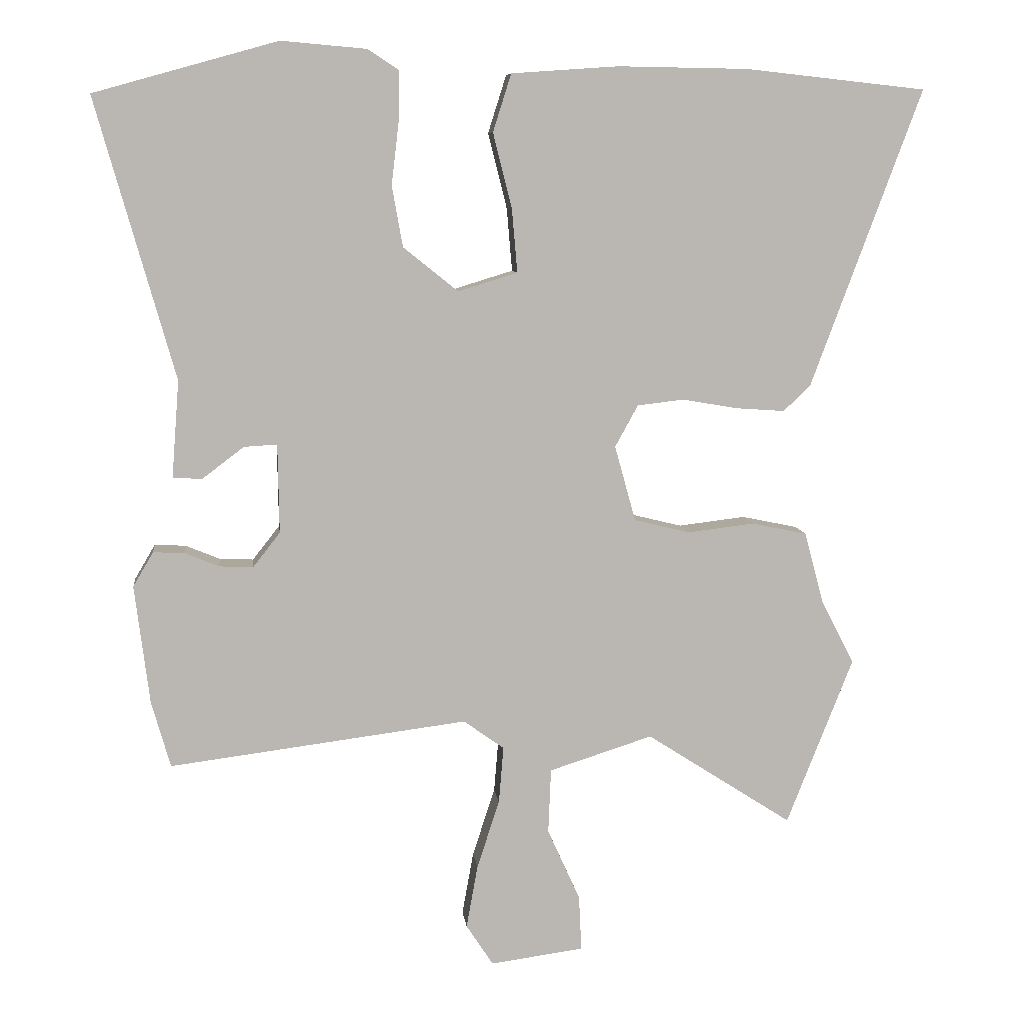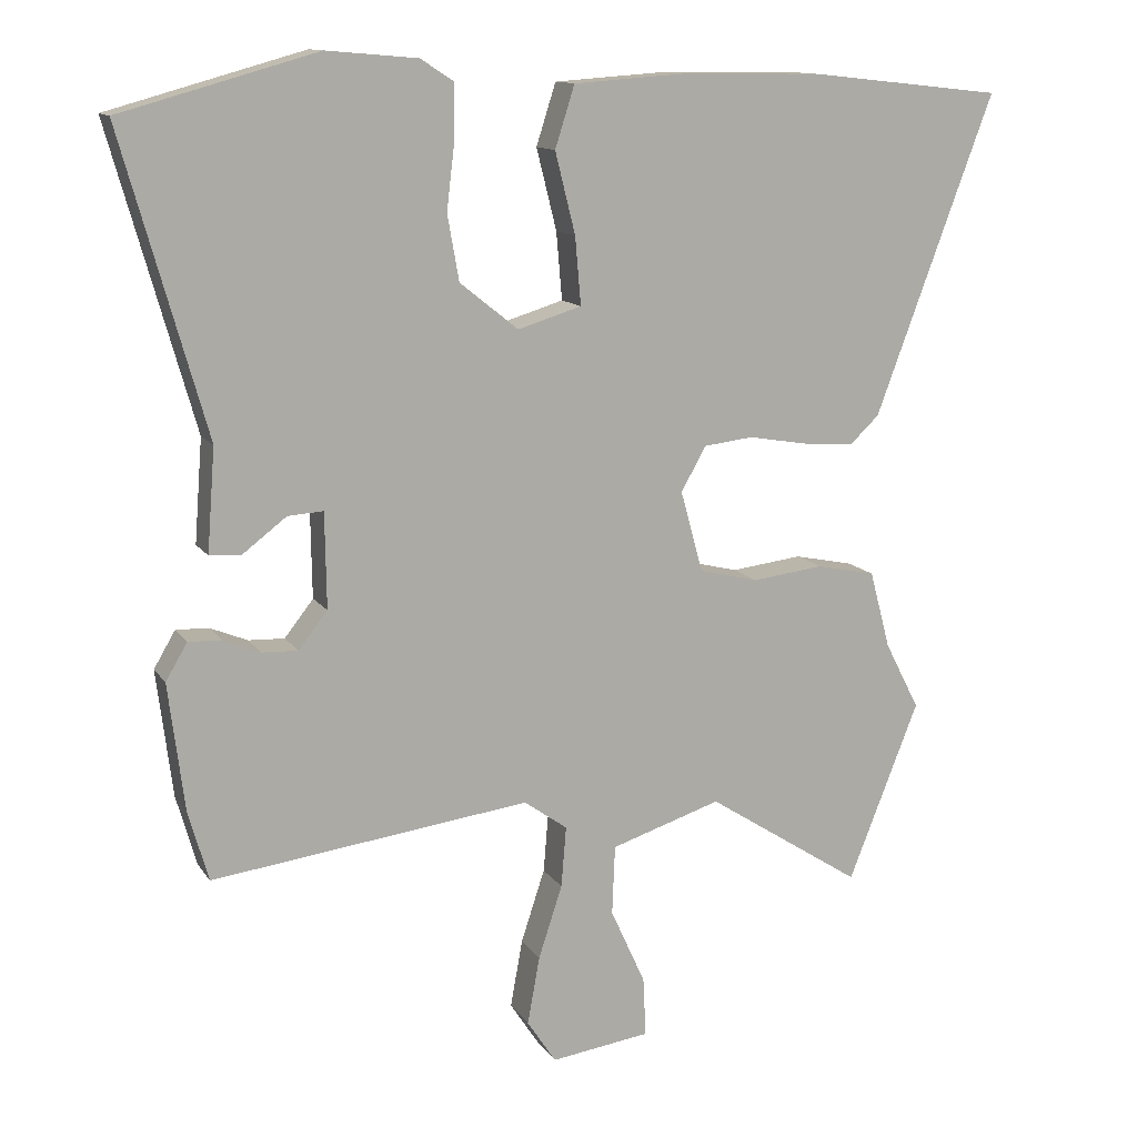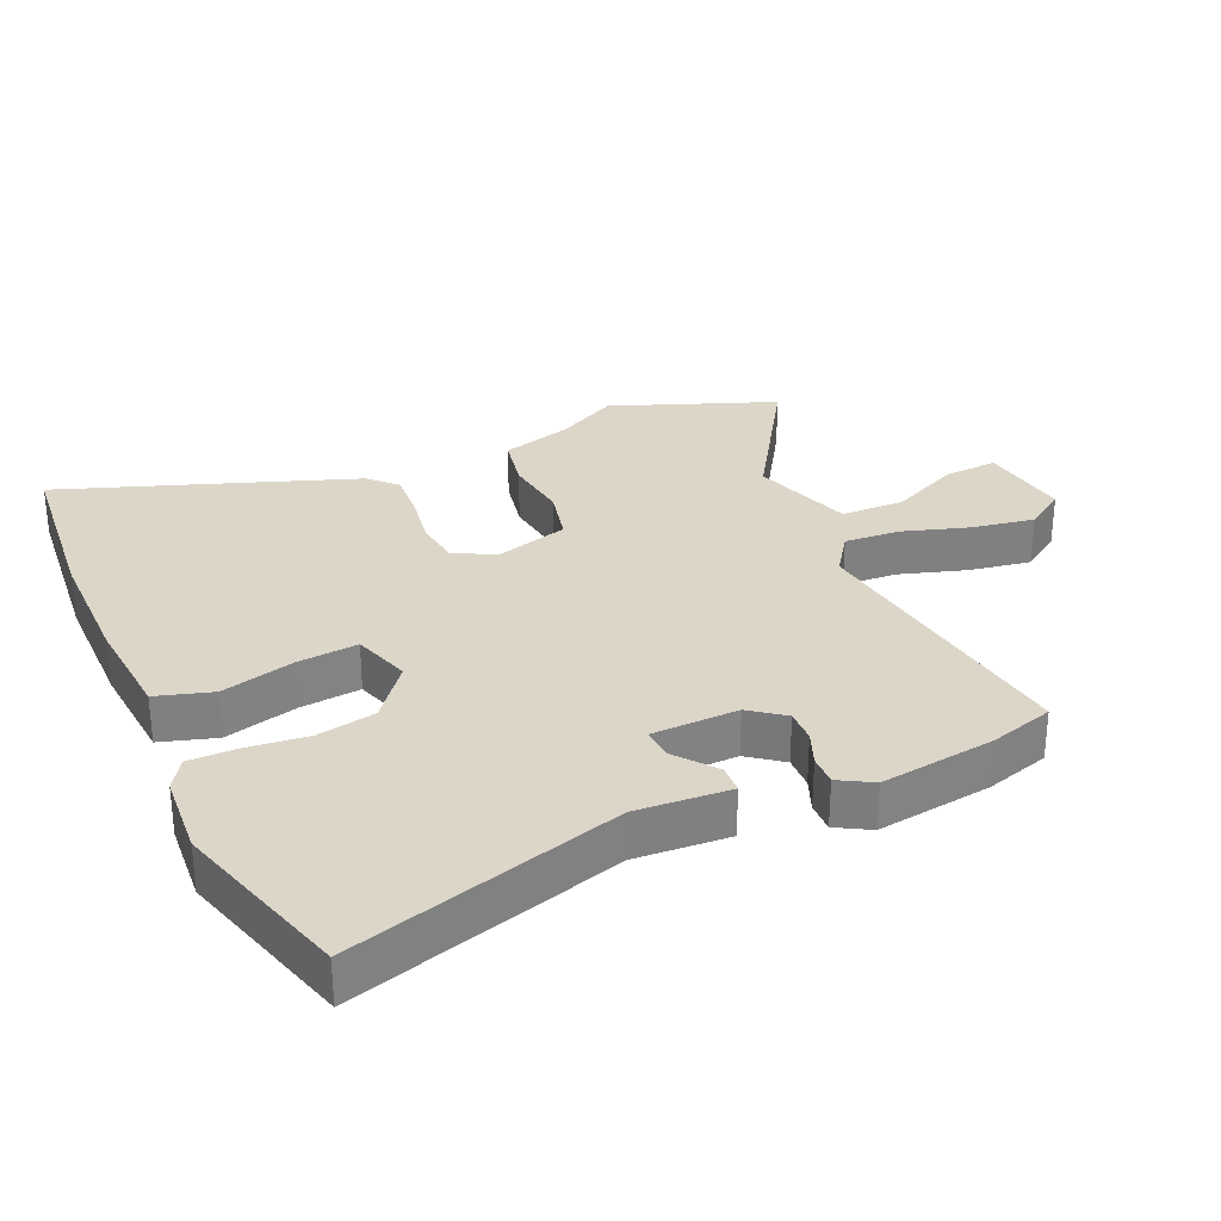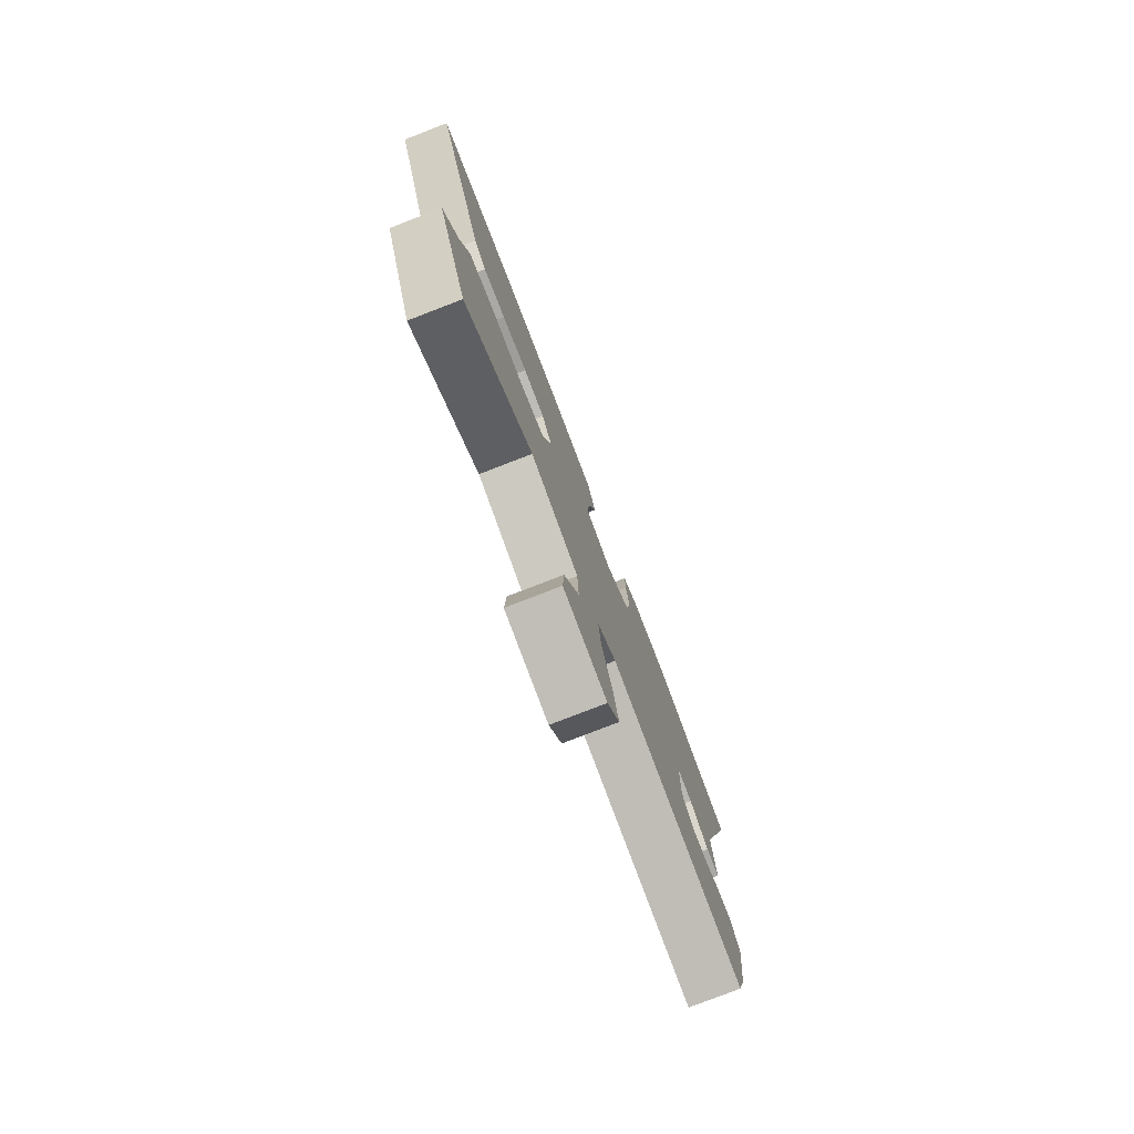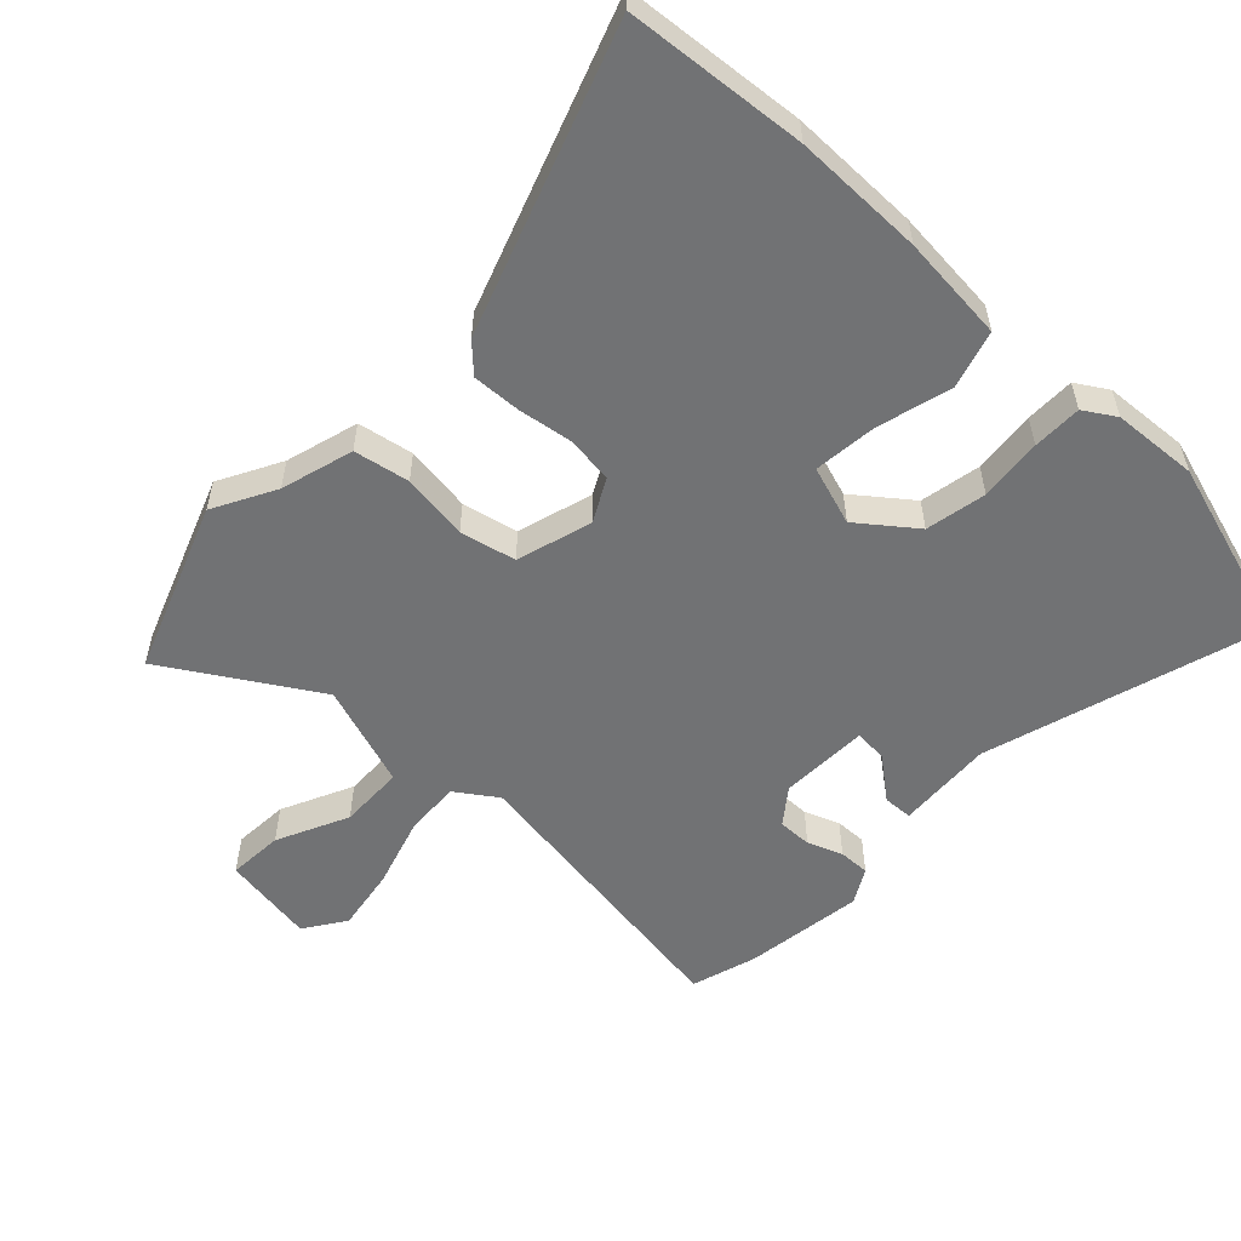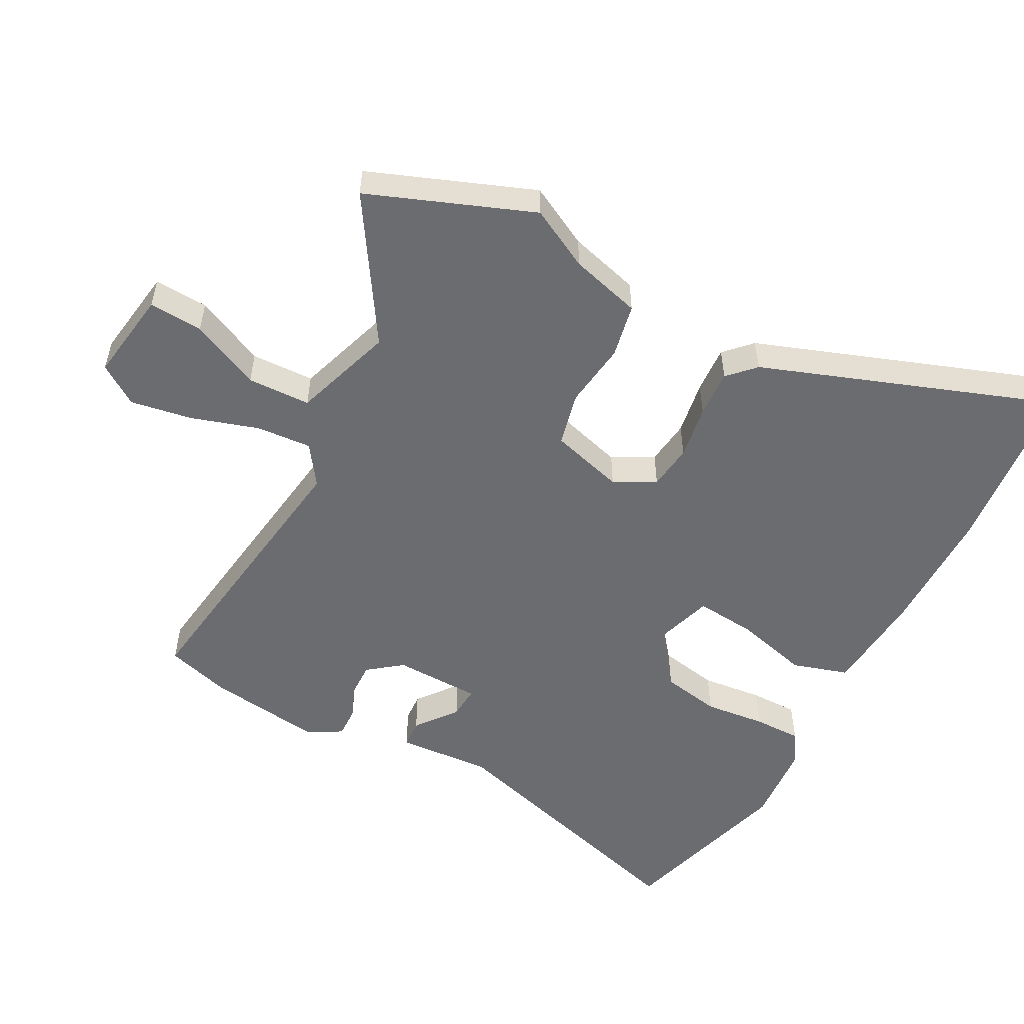
<metadata>
{"format":"obj","ext":"obj","renderer":"f3d","projection":"perspective","resolution":1024,"background":"white","views":[{"elev":8.2,"azim":173.6,"up":"+Z"},{"elev":12.5,"azim":159.0,"up":"+Z"},{"elev":30.2,"azim":65.2,"up":"+Y"},{"elev":-79.1,"azim":-68.9,"up":"+Z"},{"elev":-55.4,"azim":-44.6,"up":"+Y"},{"elev":-53.7,"azim":-118.5,"up":"+Y"}]}
</metadata>
<code>
v -0.636 0.07 0.485
v -0.369 0.07 0.514
v -0.176 0.07 0.517
v -0.018 0.07 0.506
v 0.009 0.07 0.421
v -0.019 0.07 0.309
v -0.027 0.07 0.216
v 0.061 0.07 0.189
v 0.142 0.07 0.254
v 0.158 0.07 0.344
v 0.147 0.07 0.437
v 0.146 0.07 0.51
v 0.192 0.07 0.54
v 0.318 0.07 0.551
v 0.59 0.07 0.475
v 0.473 0.07 0.061
v 0.484 0.07 -0.082
v 0.441 0.07 -0.085
v 0.379 0.07 -0.038
v 0.33 0.07 -0.035
v 0.328 0.07 -0.167
v 0.368 0.07 -0.218
v 0.418 0.07 -0.216
v 0.469 0.07 -0.195
v 0.515 0.07 -0.193
v 0.545 0.07 -0.244
v 0.523 0.07 -0.42
v 0.495 0.07 -0.518
v 0.054 0.07 -0.461
v -0.006 0.07 -0.504
v 0.001 0.07 -0.588
v 0.034 0.07 -0.689
v 0.051 0.07 -0.783
v 0.011 0.07 -0.844
v -0.127 0.07 -0.825
v -0.123 0.07 -0.743
v -0.075 0.07 -0.637
v -0.079 0.07 -0.541
v -0.232 0.07 -0.492
v -0.448 0.07 -0.631
v -0.546 0.07 -0.383
v -0.498 0.07 -0.29
v -0.469 0.07 -0.182
v -0.387 0.07 -0.165
v -0.288 0.07 -0.177
v -0.206 0.07 -0.157
v -0.175 0.07 -0.045
v -0.209 0.07 0.017
v -0.278 0.07 0.025
v -0.36 0.07 0.011
v -0.432 0.07 0.006
v -0.472 0.07 0.044
v -0.636 0 0.485
v -0.369 0 0.514
v -0.176 0 0.517
v -0.018 0 0.506
v 0.009 0 0.421
v -0.019 0 0.309
v -0.027 0 0.216
v 0.061 0 0.189
v 0.142 0 0.254
v 0.158 0 0.344
v 0.147 0 0.437
v 0.146 0 0.51
v 0.192 0 0.54
v 0.318 0 0.551
v 0.59 0 0.475
v 0.473 0 0.061
v 0.484 0 -0.082
v 0.441 0 -0.085
v 0.379 0 -0.038
v 0.33 0 -0.035
v 0.328 0 -0.167
v 0.368 0 -0.218
v 0.418 0 -0.216
v 0.469 0 -0.195
v 0.515 0 -0.193
v 0.545 0 -0.244
v 0.523 0 -0.42
v 0.495 0 -0.518
v 0.054 0 -0.461
v -0.006 0 -0.504
v 0.001 0 -0.588
v 0.034 0 -0.689
v 0.051 0 -0.783
v 0.011 0 -0.844
v -0.127 0 -0.825
v -0.123 0 -0.743
v -0.075 0 -0.637
v -0.079 0 -0.541
v -0.232 0 -0.492
v -0.448 0 -0.631
v -0.546 0 -0.383
v -0.498 0 -0.29
v -0.469 0 -0.182
v -0.387 0 -0.165
v -0.288 0 -0.177
v -0.206 0 -0.157
v -0.175 0 -0.045
v -0.209 0 0.017
v -0.278 0 0.025
v -0.36 0 0.011
v -0.432 0 0.006
v -0.472 0 0.044
f 49 50 51 52
f 49 52 1 2
f 48 49 2 3
f 47 48 3 4
f 46 47 4 5
f 42 43 44 45
f 42 45 46
f 39 40 41 42
f 38 39 42 46
f 34 35 36 37
f 34 37 38
f 31 32 33 34
f 30 31 34 38
f 29 30 38 46
f 23 24 25 26
f 22 23 26 27
f 21 22 27 28
f 16 17 18 19
f 16 19 20
f 15 16 20
f 14 15 20
f 13 14 20 21
f 10 11 12 13
f 46 5 6
f 46 6 7
f 21 28 29 46
f 21 46 7 8
f 10 13 21
f 9 10 21
f 8 9 21
f 104 103 102 101
f 54 53 104 101
f 55 54 101 100
f 56 55 100 99
f 57 56 99 98
f 97 96 95 94
f 98 97 94
f 94 93 92 91
f 98 94 91 90
f 89 88 87 86
f 90 89 86
f 86 85 84 83
f 90 86 83 82
f 98 90 82 81
f 78 77 76 75
f 79 78 75 74
f 80 79 74 73
f 71 70 69 68
f 72 71 68
f 72 68 67
f 72 67 66
f 73 72 66 65
f 65 64 63 62
f 58 57 98
f 59 58 98
f 98 81 80 73
f 60 59 98 73
f 73 65 62
f 73 62 61
f 73 61 60
f 1 53 54 2
f 2 54 55 3
f 3 55 56 4
f 4 56 57 5
f 5 57 58 6
f 6 58 59 7
f 7 59 60 8
f 8 60 61 9
f 9 61 62 10
f 10 62 63 11
f 11 63 64 12
f 12 64 65 13
f 13 65 66 14
f 14 66 67 15
f 15 67 68 16
f 16 68 69 17
f 17 69 70 18
f 18 70 71 19
f 19 71 72 20
f 20 72 73 21
f 21 73 74 22
f 22 74 75 23
f 23 75 76 24
f 24 76 77 25
f 25 77 78 26
f 26 78 79 27
f 27 79 80 28
f 28 80 81 29
f 29 81 82 30
f 30 82 83 31
f 31 83 84 32
f 32 84 85 33
f 33 85 86 34
f 34 86 87 35
f 35 87 88 36
f 36 88 89 37
f 37 89 90 38
f 38 90 91 39
f 39 91 92 40
f 40 92 93 41
f 41 93 94 42
f 42 94 95 43
f 43 95 96 44
f 44 96 97 45
f 45 97 98 46
f 46 98 99 47
f 47 99 100 48
f 48 100 101 49
f 49 101 102 50
f 50 102 103 51
f 51 103 104 52
f 52 104 53 1

</code>
